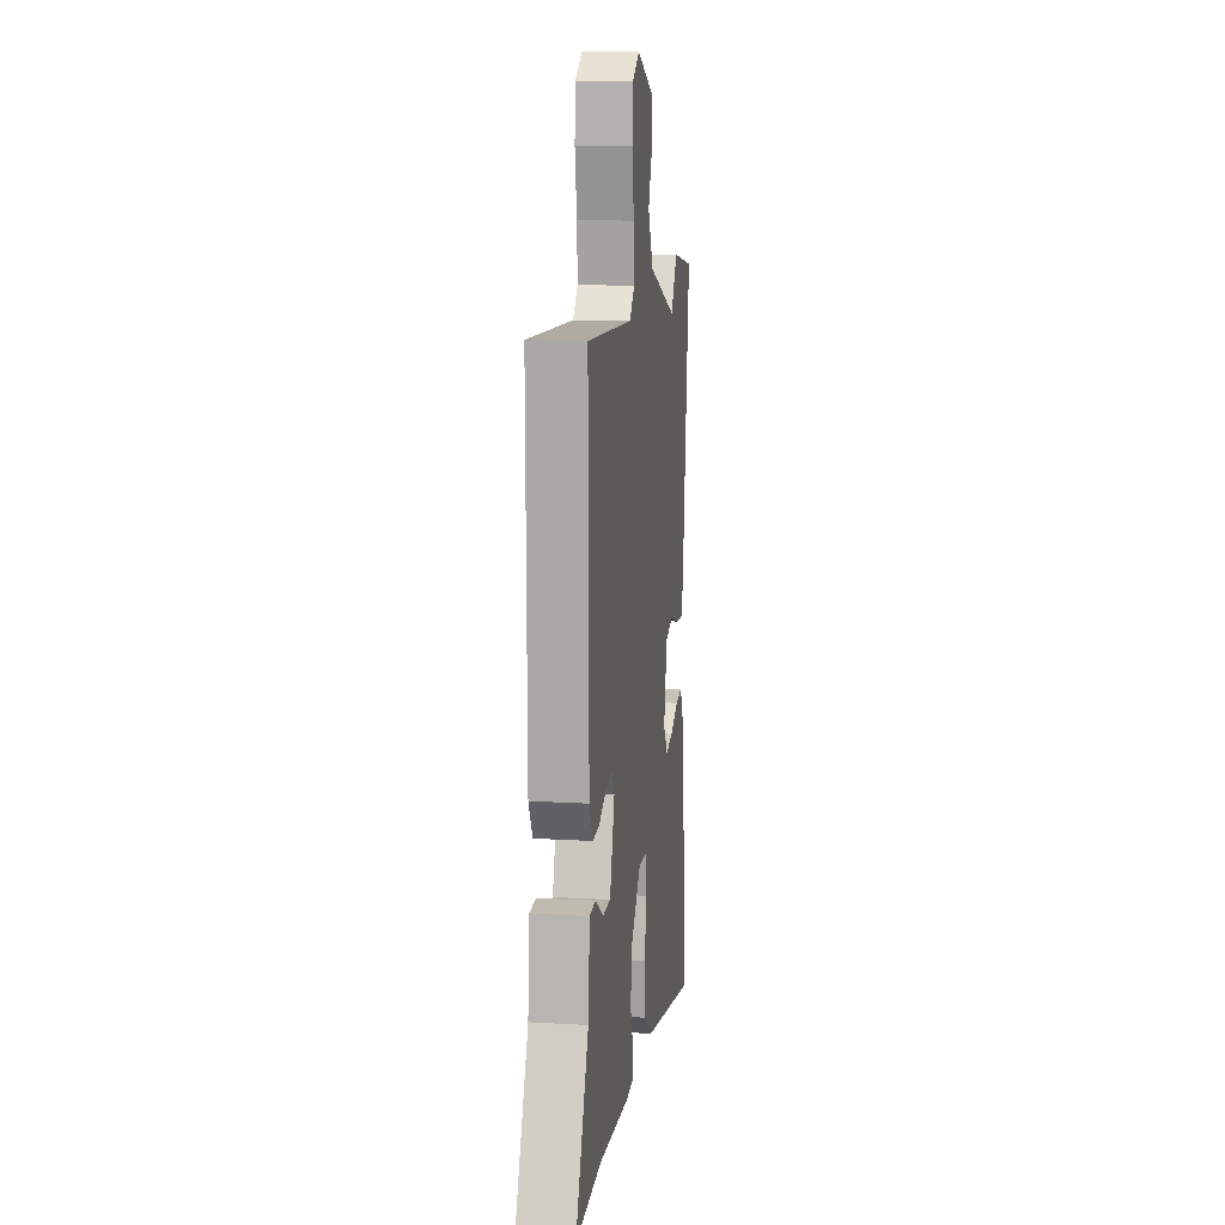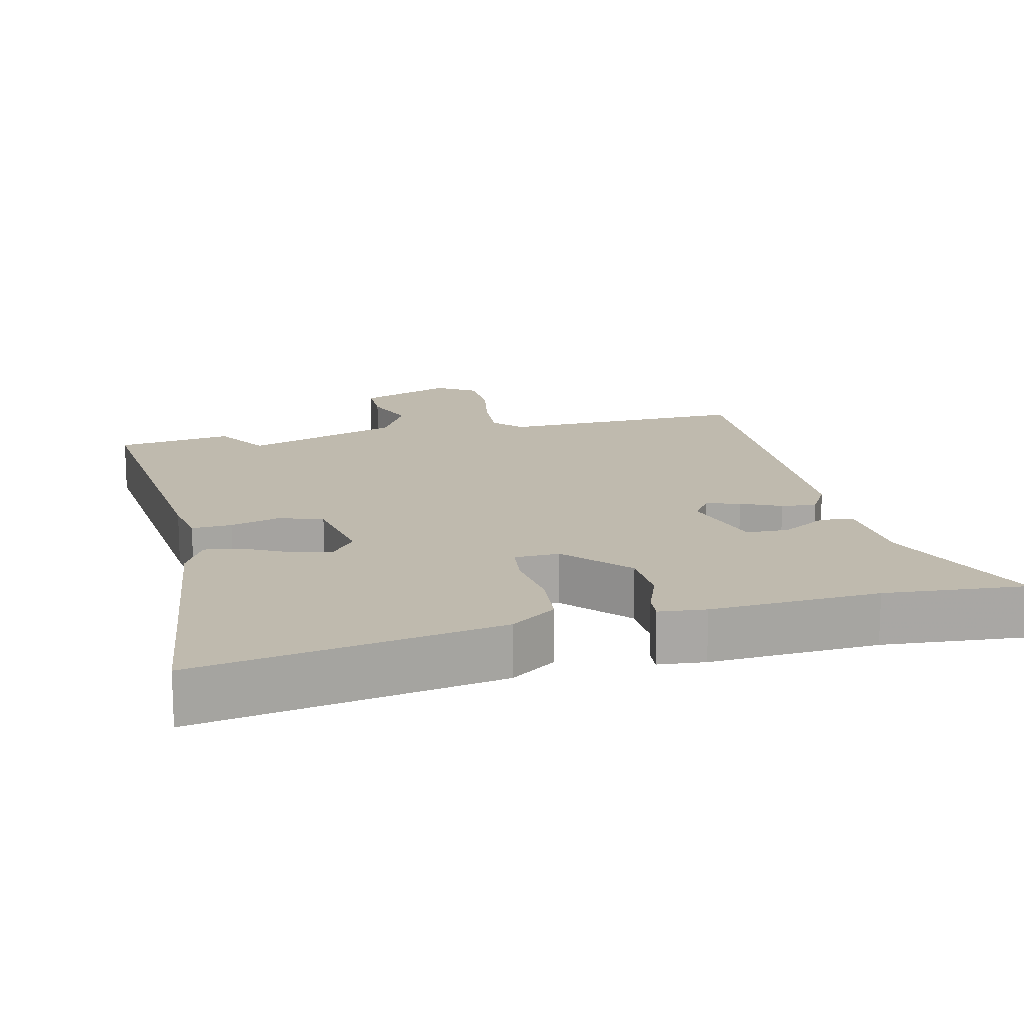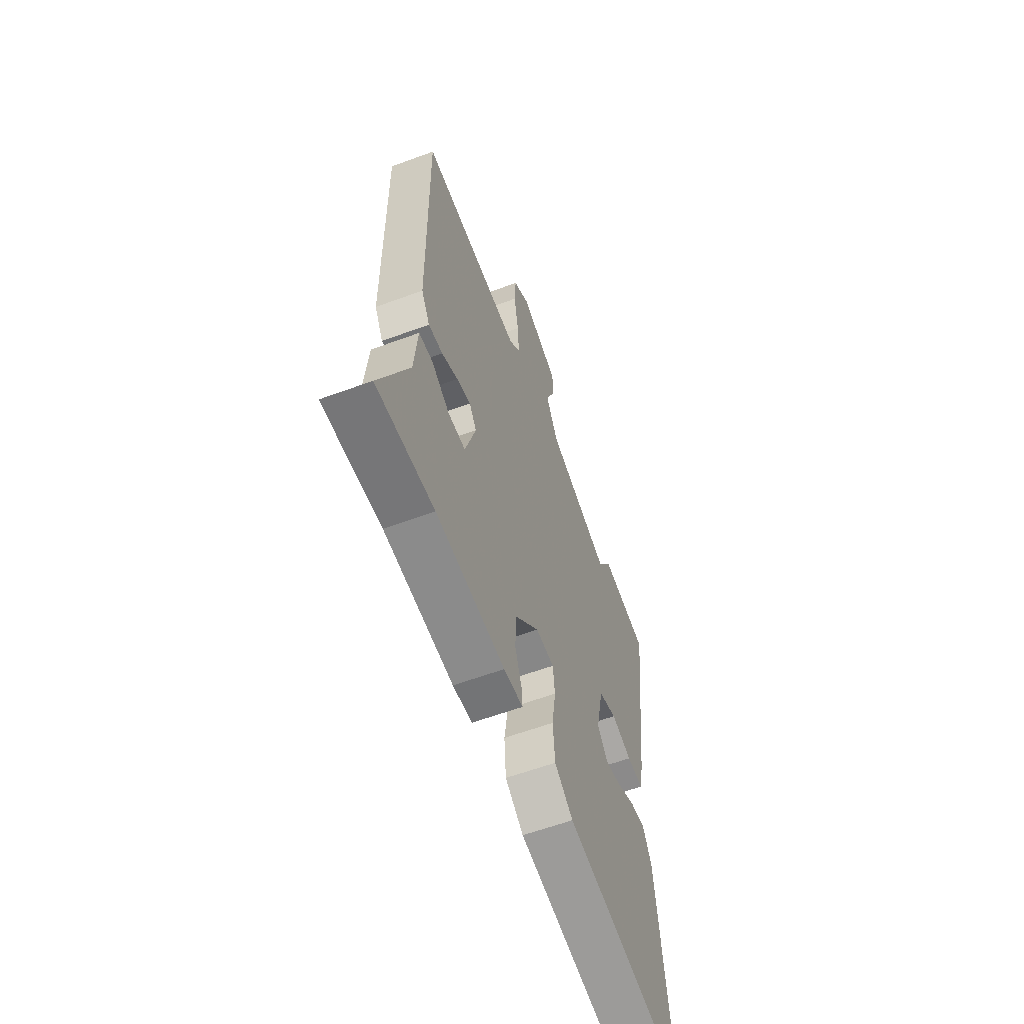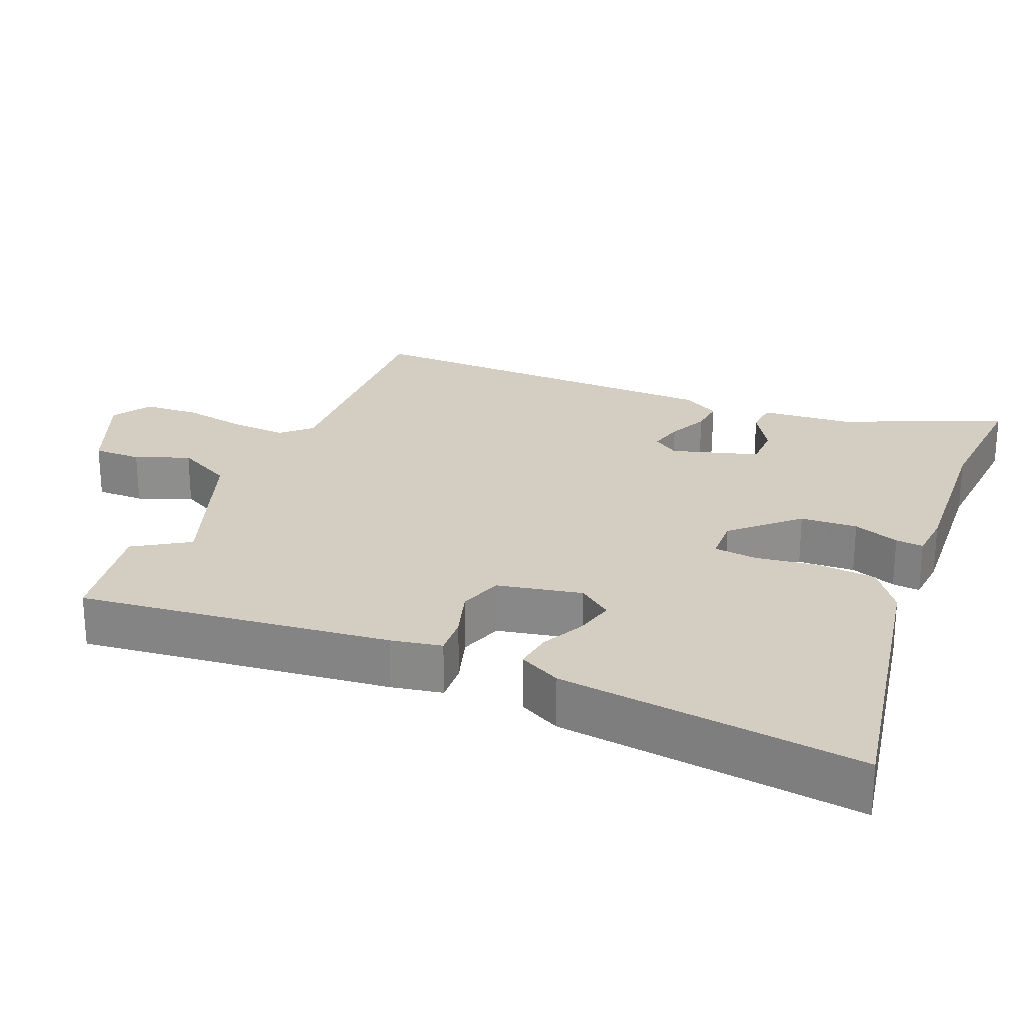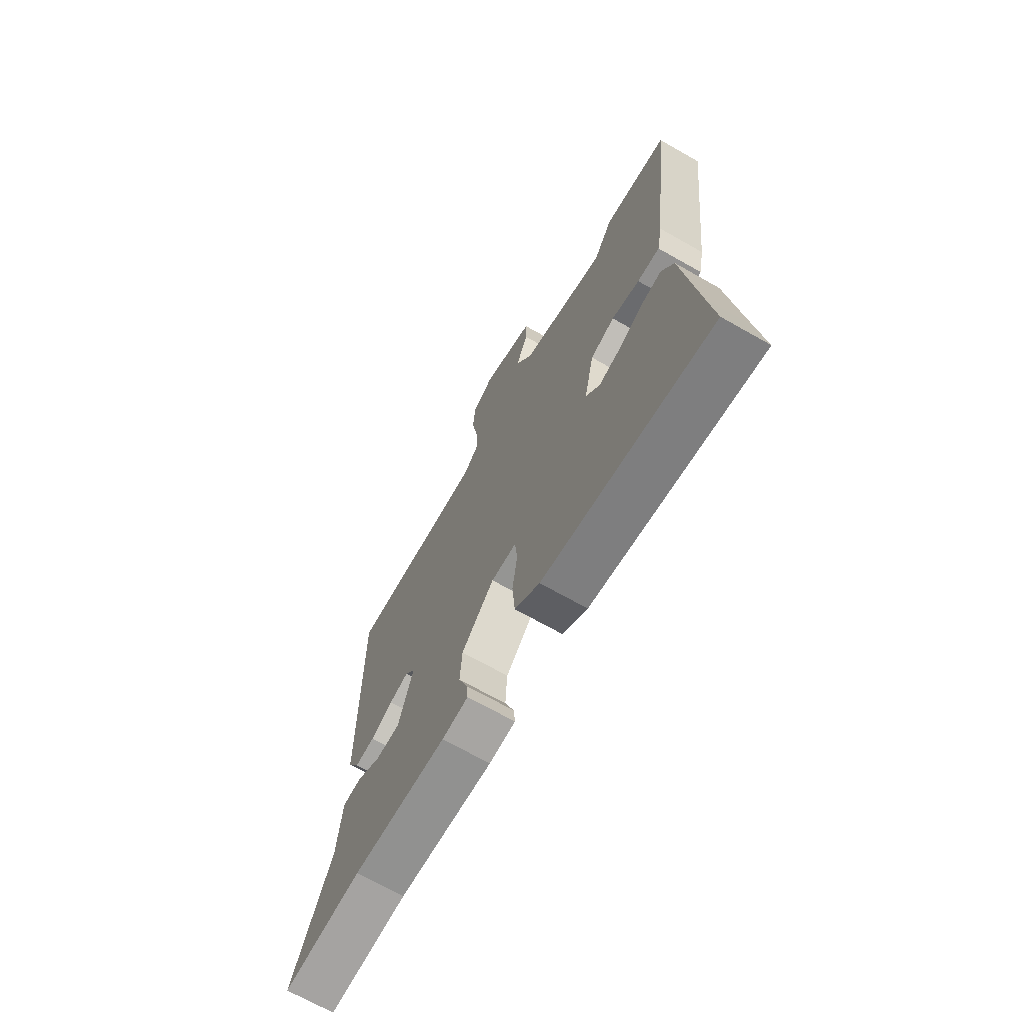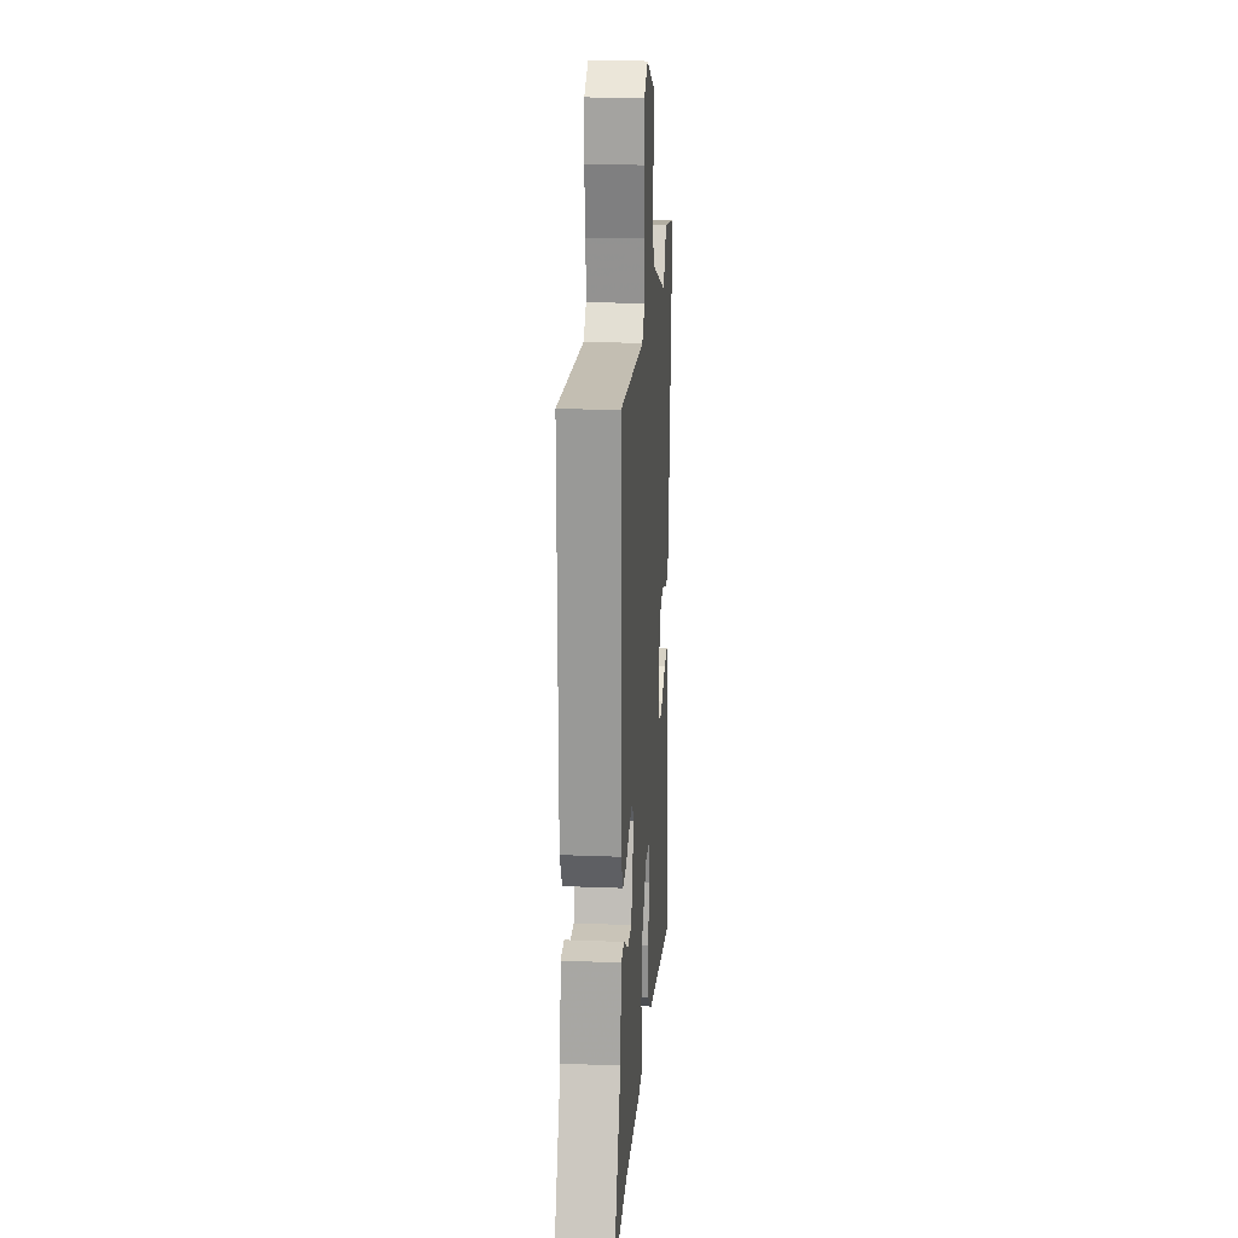
<metadata>
{"format":"obj","ext":"obj","renderer":"f3d","projection":"perspective","resolution":1024,"background":"white","views":[{"elev":12.4,"azim":-82.1,"up":"+Z"},{"elev":15.7,"azim":167.9,"up":"+Y"},{"elev":-60.0,"azim":-69.2,"up":"+Z"},{"elev":24.9,"azim":113.1,"up":"+Y"},{"elev":-69.9,"azim":60.5,"up":"+Z"},{"elev":20.1,"azim":-85.8,"up":"+Z"}]}
</metadata>
<code>
v -0.399 0.07 -0.494
v -0.597 0.07 -0.506
v -0.497 0.07 -0.282
v -0.485 0.07 -0.155
v -0.438 0.07 -0.152
v -0.376 0.07 -0.191
v -0.316 0.07 -0.191
v -0.279 0.07 -0.07
v -0.304 0.07 -0.033
v -0.352 0.07 -0.045
v -0.408 0.07 -0.07
v -0.457 0.07 -0.074
v -0.486 0.07 -0.021
v -0.49 0.07 0.503
v -0.141 0.07 0.487
v -0.103 0.07 0.526
v -0.107 0.07 0.605
v -0.122 0.07 0.695
v -0.117 0.07 0.772
v -0.062 0.07 0.806
v 0.07 0.07 0.751
v 0.069 0.07 0.684
v 0.039 0.07 0.609
v 0.08 0.07 0.53
v 0.297 0.07 0.45
v 0.346 0.07 0.526
v 0.508 0.07 0.499
v 0.455 0.07 0.064
v 0.441 0.07 -0.007
v 0.385 0.07 -0.003
v 0.315 0.07 0.019
v 0.254 0.07 -0.001
v 0.229 0.07 -0.119
v 0.264 0.07 -0.166
v 0.319 0.07 -0.153
v 0.381 0.07 -0.123
v 0.434 0.07 -0.116
v 0.464 0.07 -0.175
v 0.496 0.07 -0.468
v 0.511 0.07 -0.601
v 0.089 0.07 -0.518
v 0.026 0.07 -0.471
v 0.02 0.07 -0.388
v 0.033 0.07 -0.301
v 0.027 0.07 -0.24
v -0.036 0.07 -0.237
v -0.118 0.07 -0.323
v -0.123 0.07 -0.403
v -0.1 0.07 -0.468
v -0.097 0.07 -0.507
v -0.163 0.07 -0.512
v -0.399 0 -0.494
v -0.597 0 -0.506
v -0.497 0 -0.282
v -0.485 0 -0.155
v -0.438 0 -0.152
v -0.376 0 -0.191
v -0.316 0 -0.191
v -0.279 0 -0.07
v -0.304 0 -0.033
v -0.352 0 -0.045
v -0.408 0 -0.07
v -0.457 0 -0.074
v -0.486 0 -0.021
v -0.49 0 0.503
v -0.141 0 0.487
v -0.103 0 0.526
v -0.107 0 0.605
v -0.122 0 0.695
v -0.117 0 0.772
v -0.062 0 0.806
v 0.07 0 0.751
v 0.069 0 0.684
v 0.039 0 0.609
v 0.08 0 0.53
v 0.297 0 0.45
v 0.346 0 0.526
v 0.508 0 0.499
v 0.455 0 0.064
v 0.441 0 -0.007
v 0.385 0 -0.003
v 0.315 0 0.019
v 0.254 0 -0.001
v 0.229 0 -0.119
v 0.264 0 -0.166
v 0.319 0 -0.153
v 0.381 0 -0.123
v 0.434 0 -0.116
v 0.464 0 -0.175
v 0.496 0 -0.468
v 0.511 0 -0.601
v 0.089 0 -0.518
v 0.026 0 -0.471
v 0.02 0 -0.388
v 0.033 0 -0.301
v 0.027 0 -0.24
v -0.036 0 -0.237
v -0.118 0 -0.323
v -0.123 0 -0.403
v -0.1 0 -0.468
v -0.097 0 -0.507
v -0.163 0 -0.512
f 48 49 50 51
f 47 48 51 1
f 46 47 1 2
f 41 42 43 44
f 39 40 41 44
f 39 44 45
f 38 39 45
f 35 36 37 38
f 34 35 38 45
f 33 34 45 46
f 28 29 30 31
f 26 27 28 31
f 25 26 31 32
f 24 25 32 33
f 20 21 22 23
f 18 19 20 23
f 17 18 23 24
f 16 17 24 33
f 12 13 14 15
f 10 11 12 15
f 9 10 15 16
f 8 9 16 33
f 3 4 5 6
f 46 2 3 6
f 46 6 7
f 7 8 33 46
f 102 101 100 99
f 52 102 99 98
f 53 52 98 97
f 95 94 93 92
f 95 92 91 90
f 96 95 90
f 96 90 89
f 89 88 87 86
f 96 89 86 85
f 97 96 85 84
f 82 81 80 79
f 82 79 78 77
f 83 82 77 76
f 84 83 76 75
f 74 73 72 71
f 74 71 70 69
f 75 74 69 68
f 84 75 68 67
f 66 65 64 63
f 66 63 62 61
f 67 66 61 60
f 84 67 60 59
f 57 56 55 54
f 57 54 53 97
f 58 57 97
f 97 84 59 58
f 1 52 53 2
f 2 53 54 3
f 3 54 55 4
f 4 55 56 5
f 5 56 57 6
f 6 57 58 7
f 7 58 59 8
f 8 59 60 9
f 9 60 61 10
f 10 61 62 11
f 11 62 63 12
f 12 63 64 13
f 13 64 65 14
f 14 65 66 15
f 15 66 67 16
f 16 67 68 17
f 17 68 69 18
f 18 69 70 19
f 19 70 71 20
f 20 71 72 21
f 21 72 73 22
f 22 73 74 23
f 23 74 75 24
f 24 75 76 25
f 25 76 77 26
f 26 77 78 27
f 27 78 79 28
f 28 79 80 29
f 29 80 81 30
f 30 81 82 31
f 31 82 83 32
f 32 83 84 33
f 33 84 85 34
f 34 85 86 35
f 35 86 87 36
f 36 87 88 37
f 37 88 89 38
f 38 89 90 39
f 39 90 91 40
f 40 91 92 41
f 41 92 93 42
f 42 93 94 43
f 43 94 95 44
f 44 95 96 45
f 45 96 97 46
f 46 97 98 47
f 47 98 99 48
f 48 99 100 49
f 49 100 101 50
f 50 101 102 51
f 51 102 52 1

</code>
